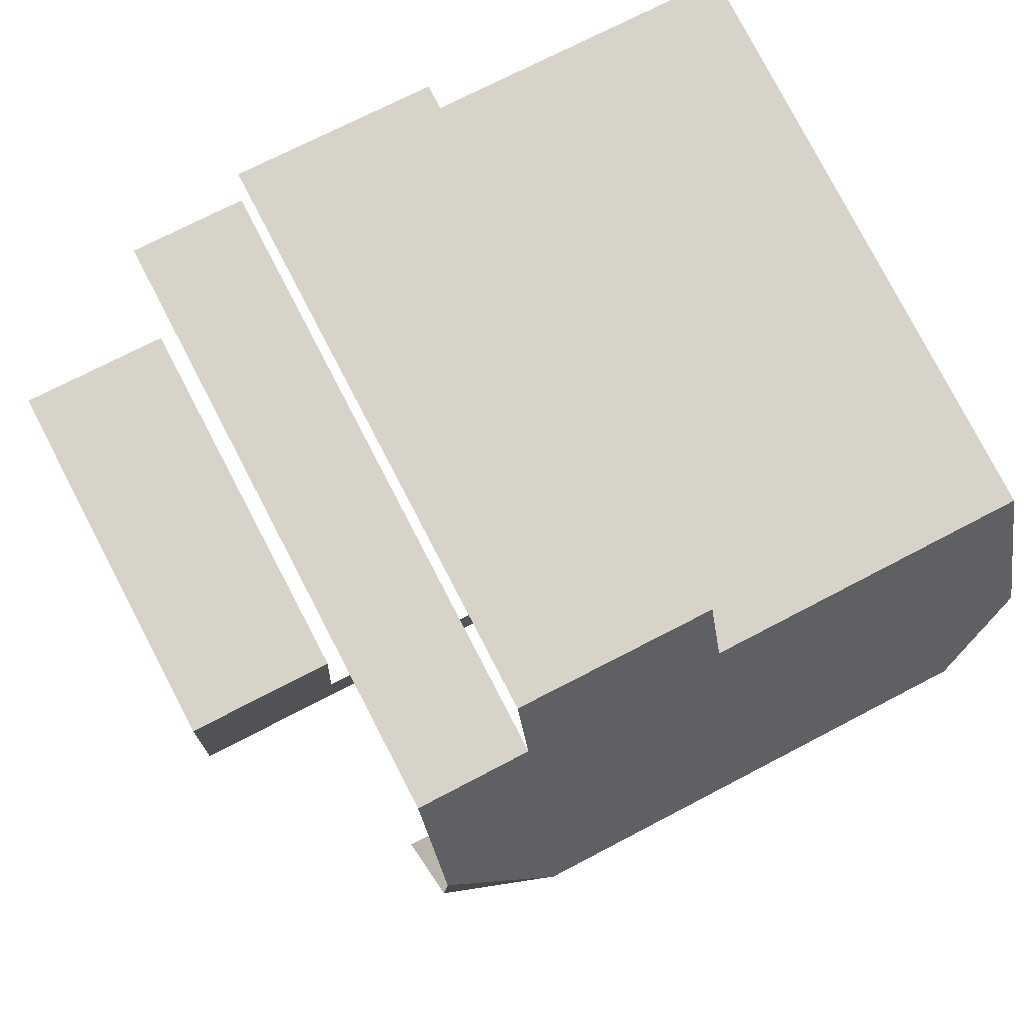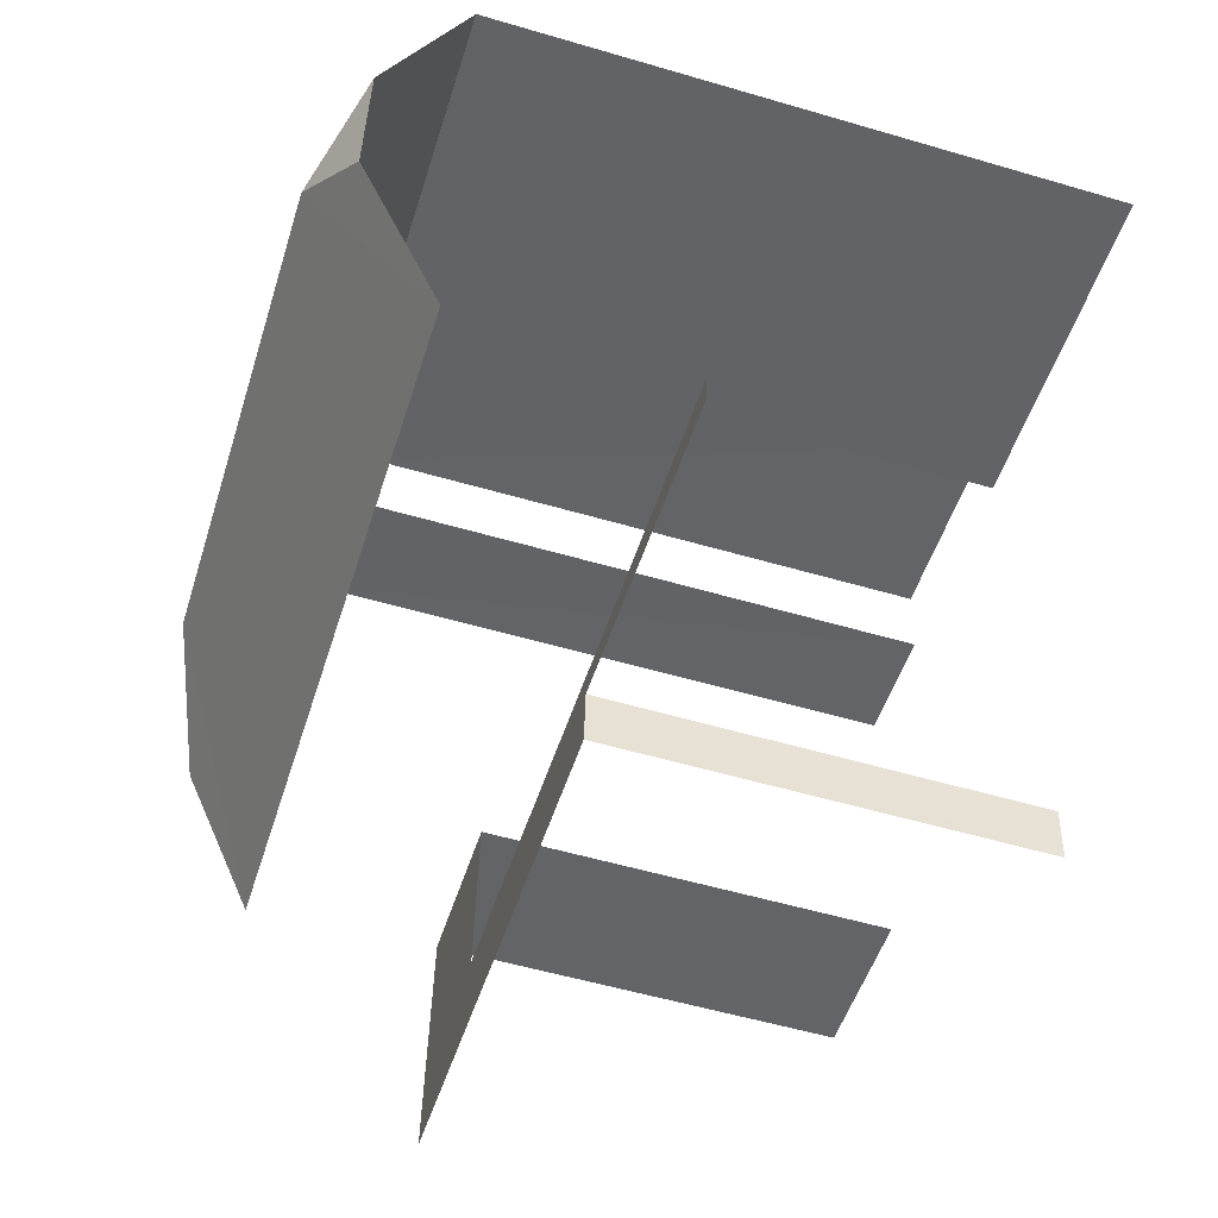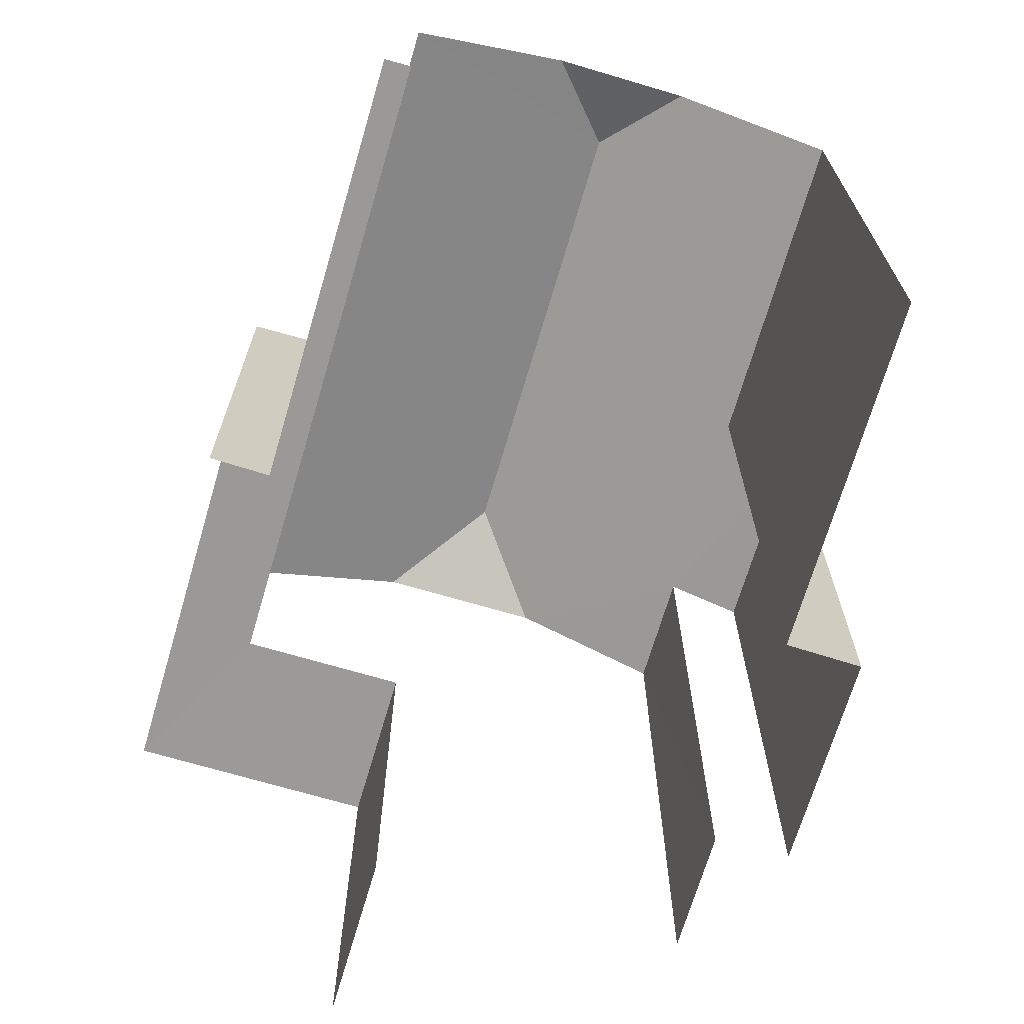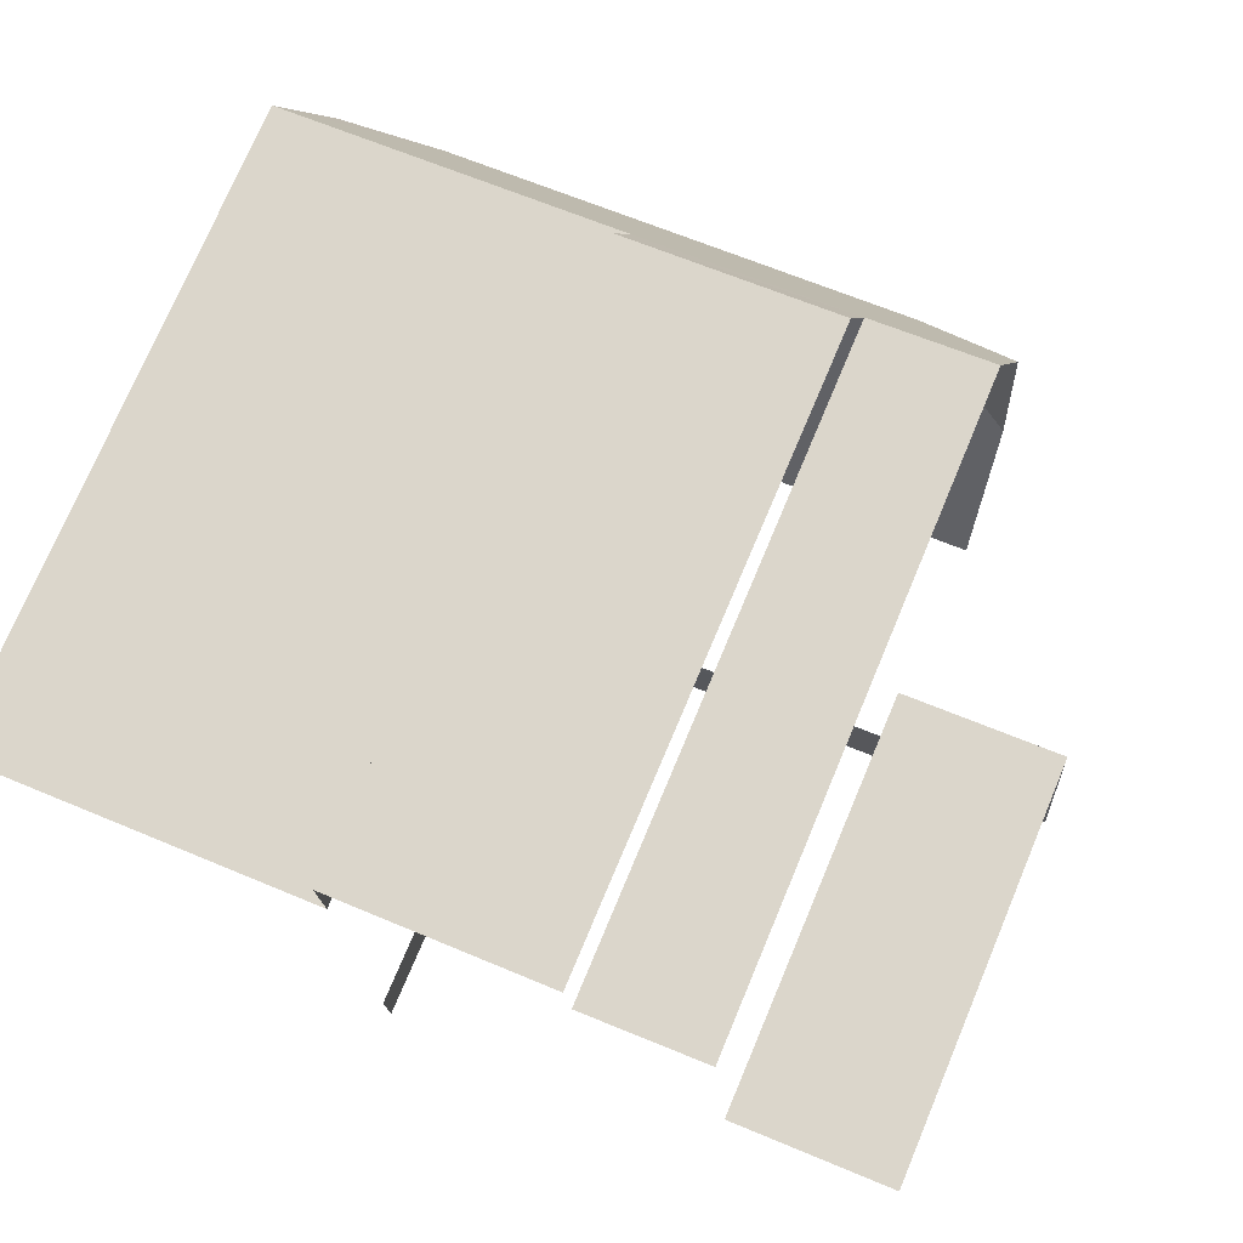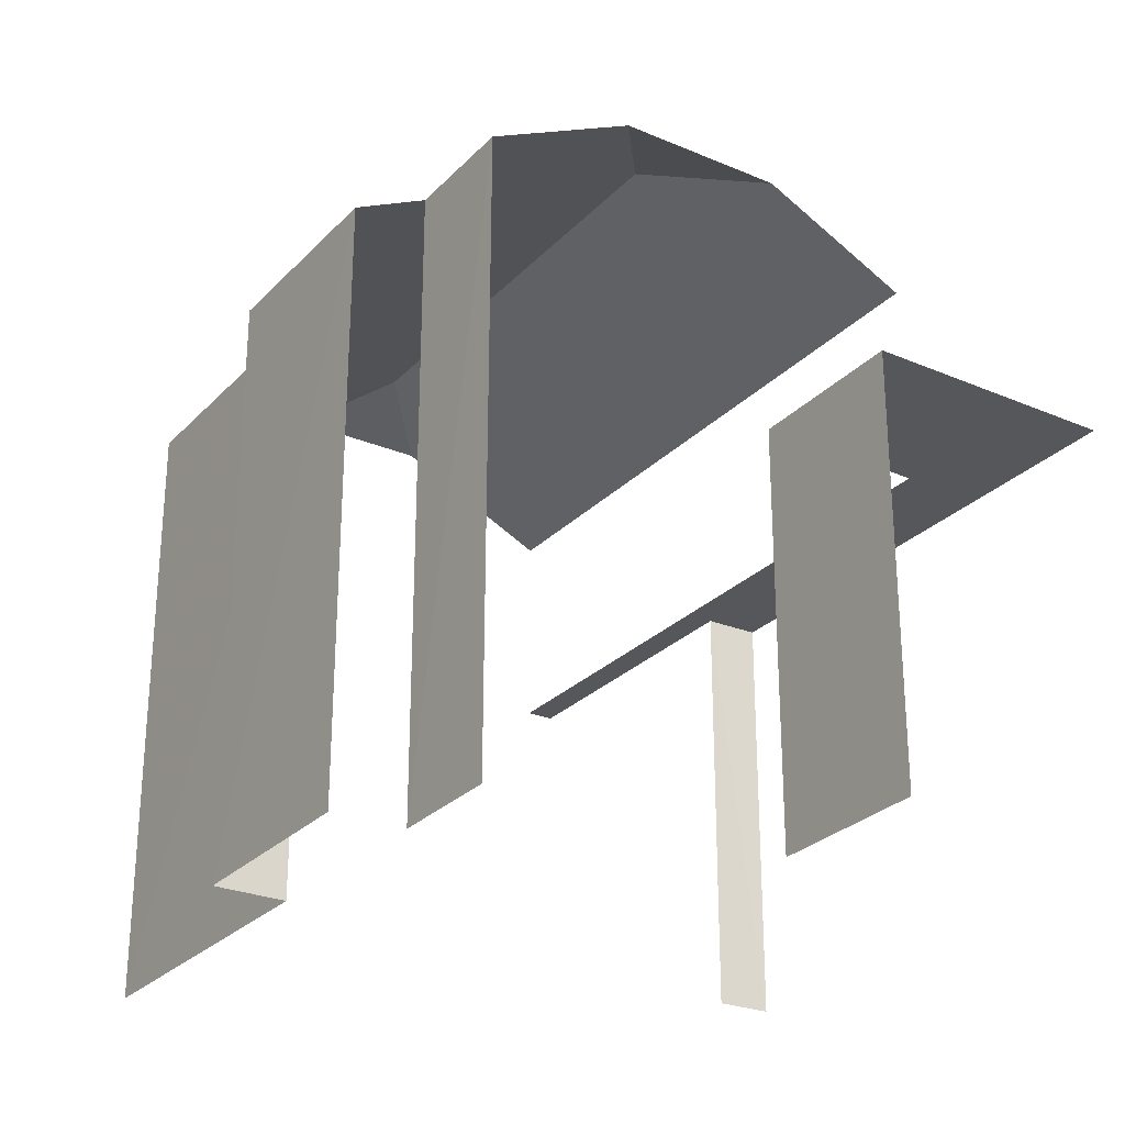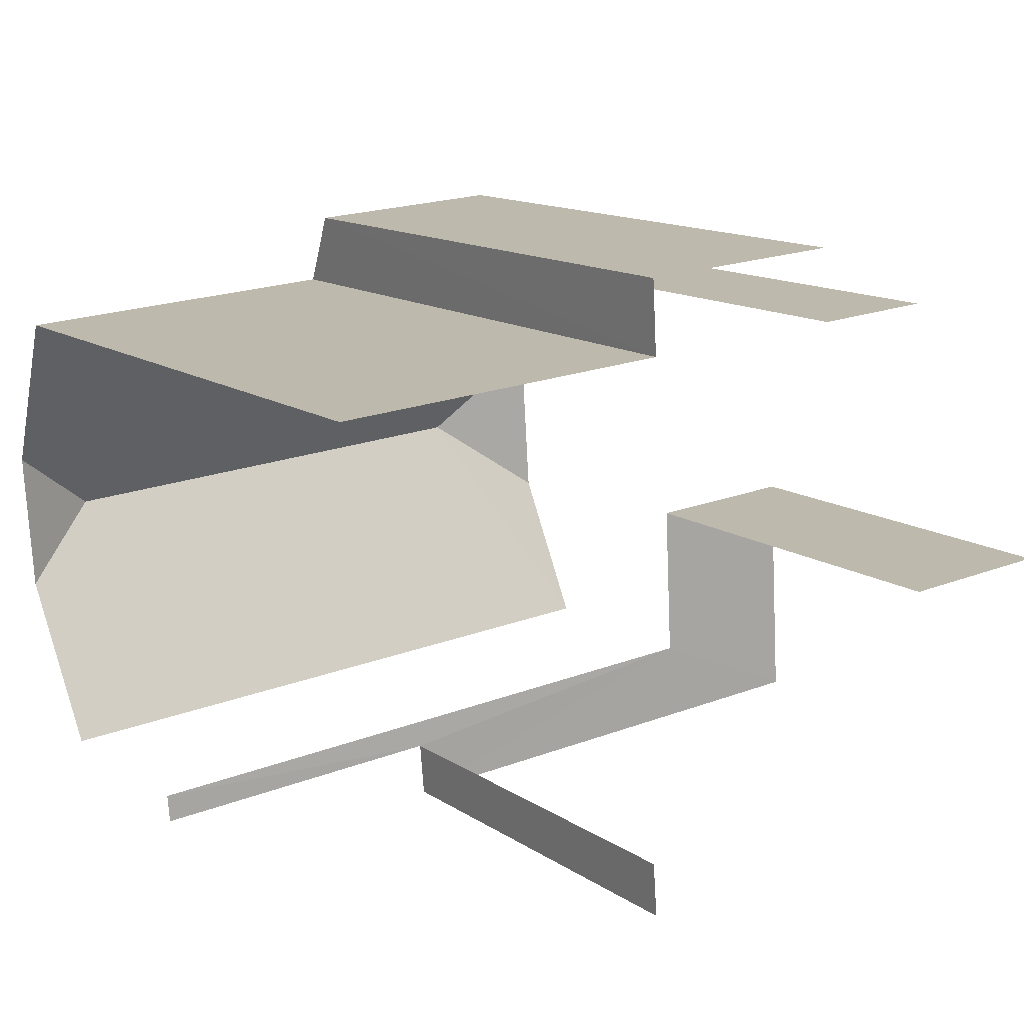
<metadata>
{"format":"obj","ext":"obj","renderer":"f3d","projection":"perspective","resolution":1024,"background":"white","views":[{"elev":79.3,"azim":-27.5,"up":"+Y"},{"elev":-54.6,"azim":72.7,"up":"+Y"},{"elev":-69.2,"azim":70.0,"up":"+Z"},{"elev":73.9,"azim":-157.3,"up":"+Y"},{"elev":-26.9,"azim":-126.9,"up":"+Z"},{"elev":13.7,"azim":145.1,"up":"+Y"}]}
</metadata>
<code>
v -3.14e+05 4.153e+04 57.03
v -3.14e+05 4.153e+04 57.04
v -3.139e+05 4.153e+04 57.03
v -3.14e+05 4.153e+04 57.03
v -3.14e+05 4.153e+04 57.03
v -3.139e+05 4.154e+04 57.04
v -3.139e+05 4.154e+04 57.03
v -3.139e+05 4.153e+04 57.03
v -3.139e+05 4.153e+04 57.03
v -3.139e+05 4.153e+04 57.03
v -3.139e+05 4.153e+04 57.03
v -3.139e+05 4.153e+04 57.03
v -3.139e+05 4.153e+04 68.11
v -3.139e+05 4.153e+04 68.11
v -3.139e+05 4.153e+04 68.65
v -3.14e+05 4.153e+04 68.01
v -3.139e+05 4.153e+04 68.65
v -3.14e+05 4.153e+04 68.01
v -3.14e+05 4.153e+04 66.88
v -3.139e+05 4.153e+04 66.88
v -3.139e+05 4.153e+04 63.59
v -3.139e+05 4.153e+04 63.59
v -3.139e+05 4.153e+04 63.59
v -3.139e+05 4.153e+04 63.59
v -3.14e+05 4.153e+04 63.59
v -3.14e+05 4.153e+04 63.59
v -3.14e+05 4.153e+04 63.6
v -3.14e+05 4.153e+04 63.6
v -3.139e+05 4.153e+04 66.88
v -3.139e+05 4.153e+04 66.88
v -3.139e+05 4.153e+04 66.88
v -3.14e+05 4.153e+04 66.88
v -3.139e+05 4.154e+04 66.33
v -3.139e+05 4.154e+04 66.33
f 1 2 3
f 4 1 5
f 6 7 8
f 6 8 3
f 9 5 1
f 10 11 12
f 8 11 10
f 10 9 1
f 3 8 1
f 8 10 1
f 32 2 28
f 32 28 18
f 2 1 28
f 18 28 16
f 16 28 19
f 19 28 25
f 3 33 6
f 3 31 33
f 27 4 5
f 26 27 5
f 26 5 9
f 24 26 9
f 14 13 22
f 29 14 22
f 13 20 22
f 29 22 11
f 11 22 12
f 12 22 21
f 23 10 12
f 21 23 12
f 22 20 19
f 25 22 19
f 13 14 15
f 16 17 18
f 16 19 17
f 19 20 17
f 17 20 15
f 20 13 15
f 21 22 23
f 24 23 25
f 24 25 26
f 26 25 27
f 27 25 28
f 23 22 25
f 14 29 15
f 17 15 30
f 31 18 17
f 32 18 31
f 33 31 34
f 31 30 34
f 15 29 30
f 31 17 30
f 3 2 32
f 31 3 32
f 1 4 27
f 28 1 27
f 23 9 10
f 23 24 9
f 34 30 8
f 7 34 8
f 33 7 6
f 33 34 7
f 30 29 11
f 8 30 11

</code>
